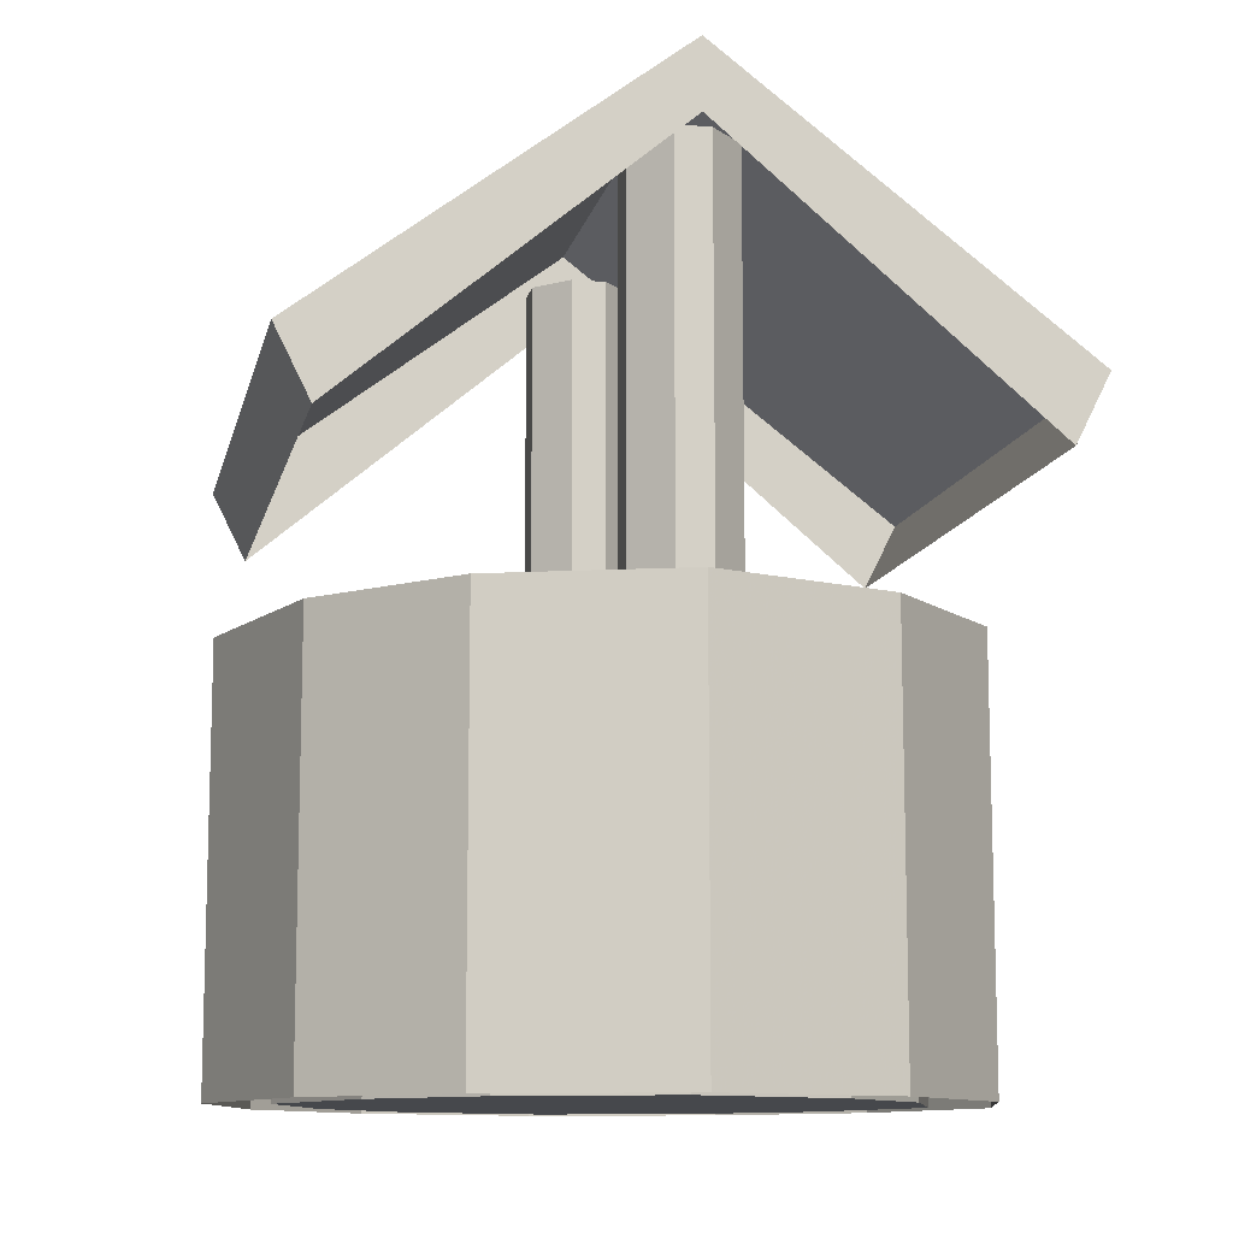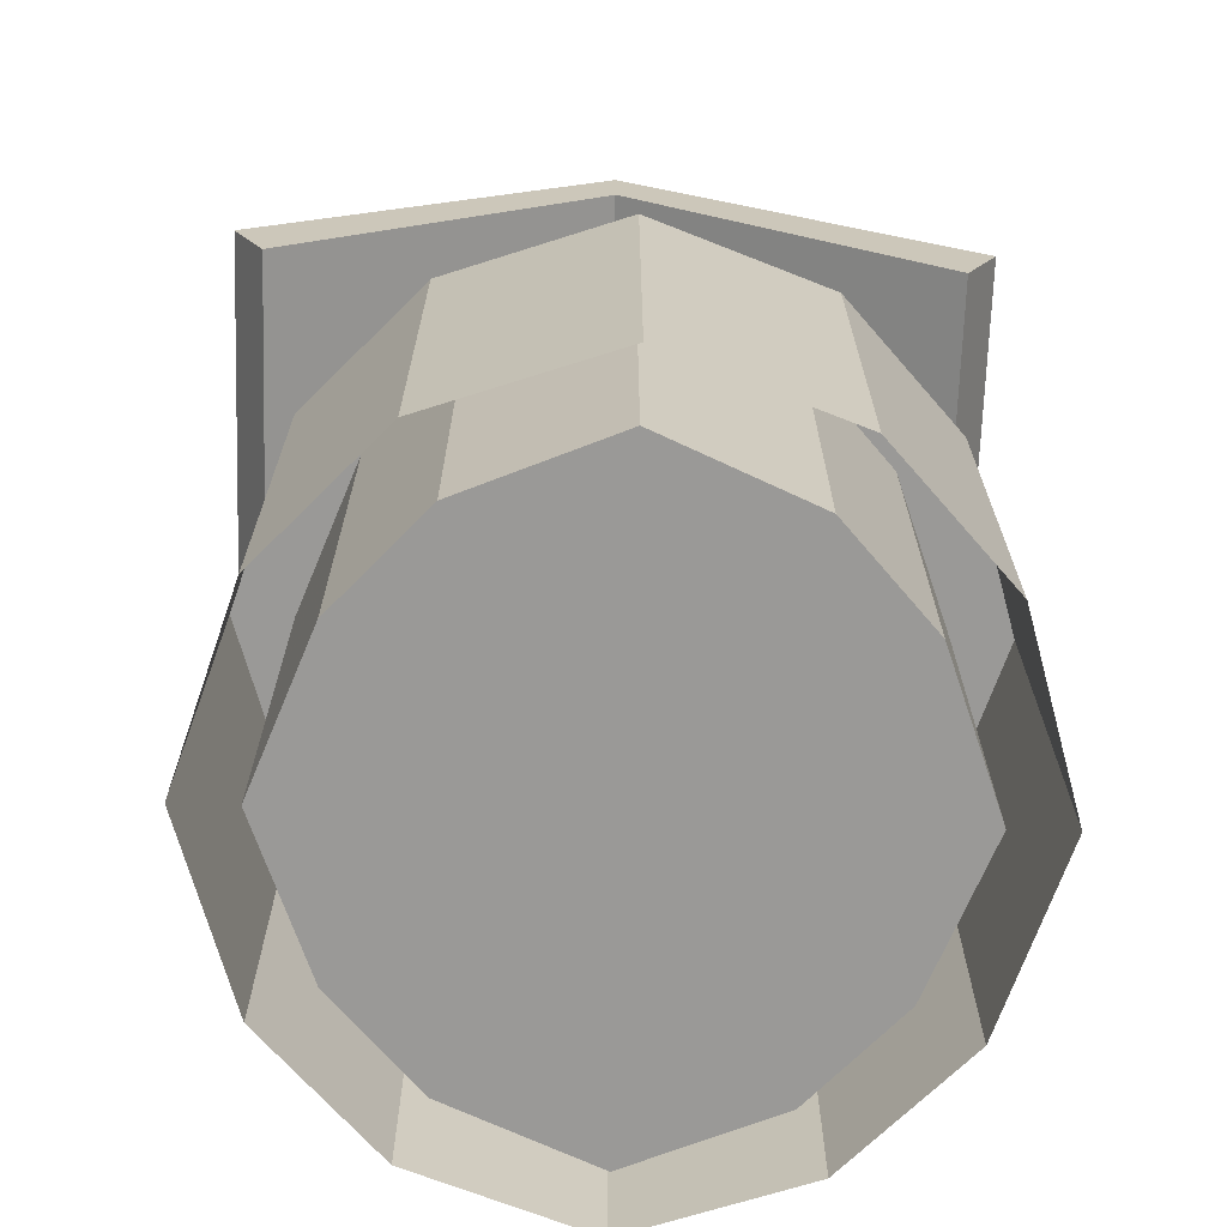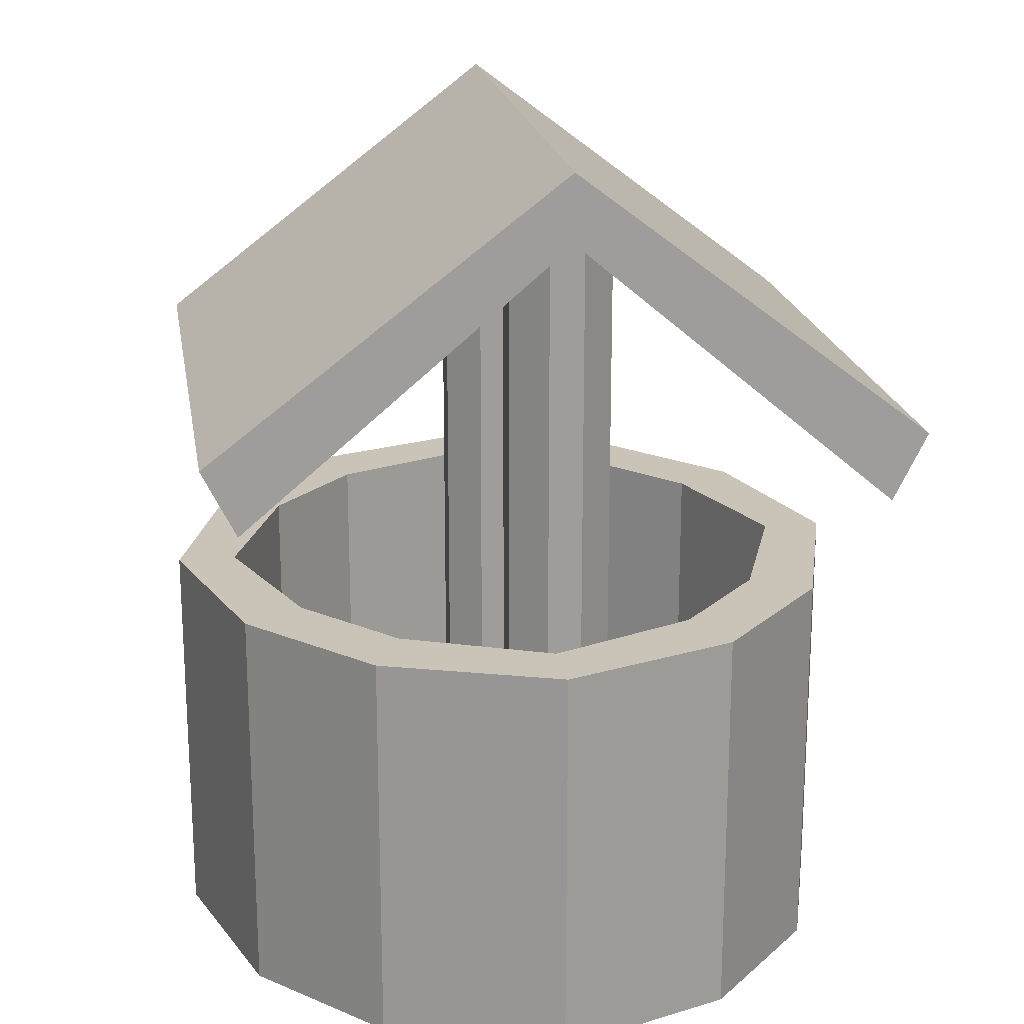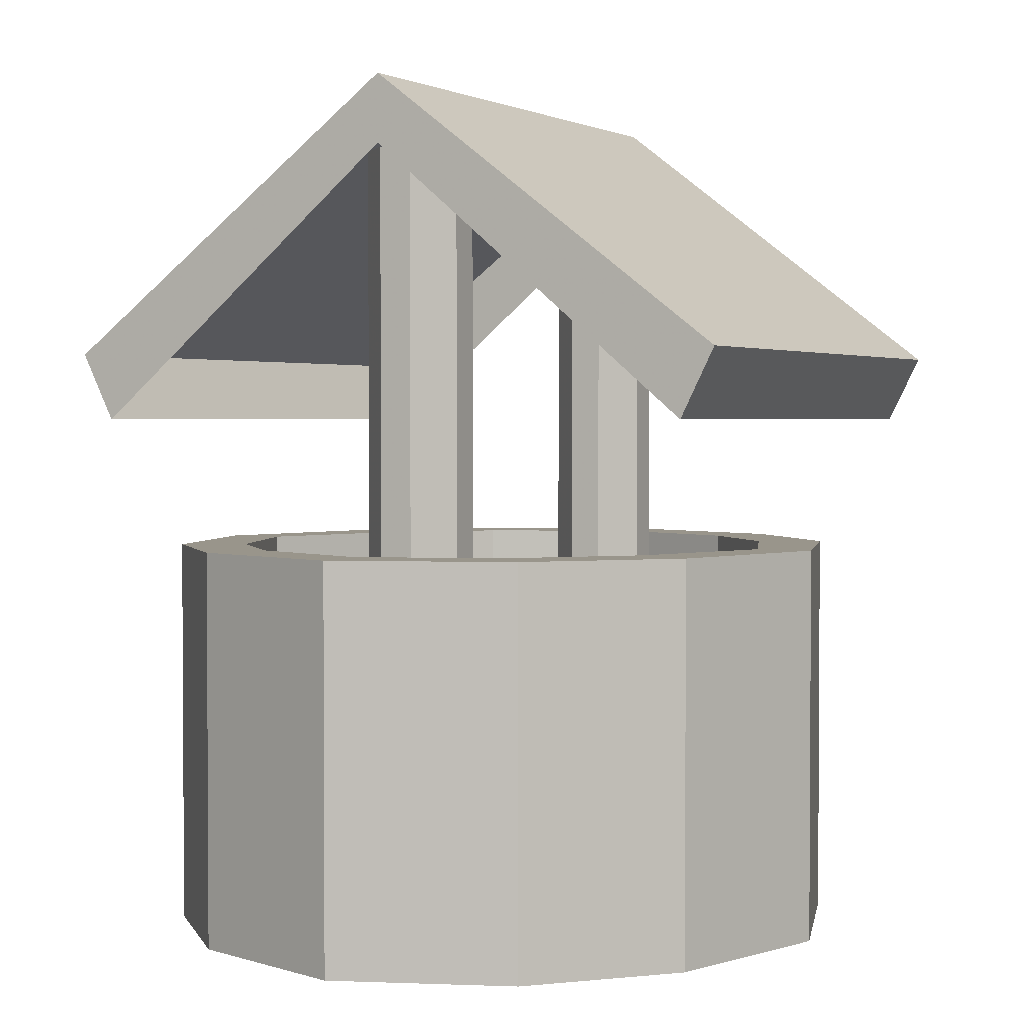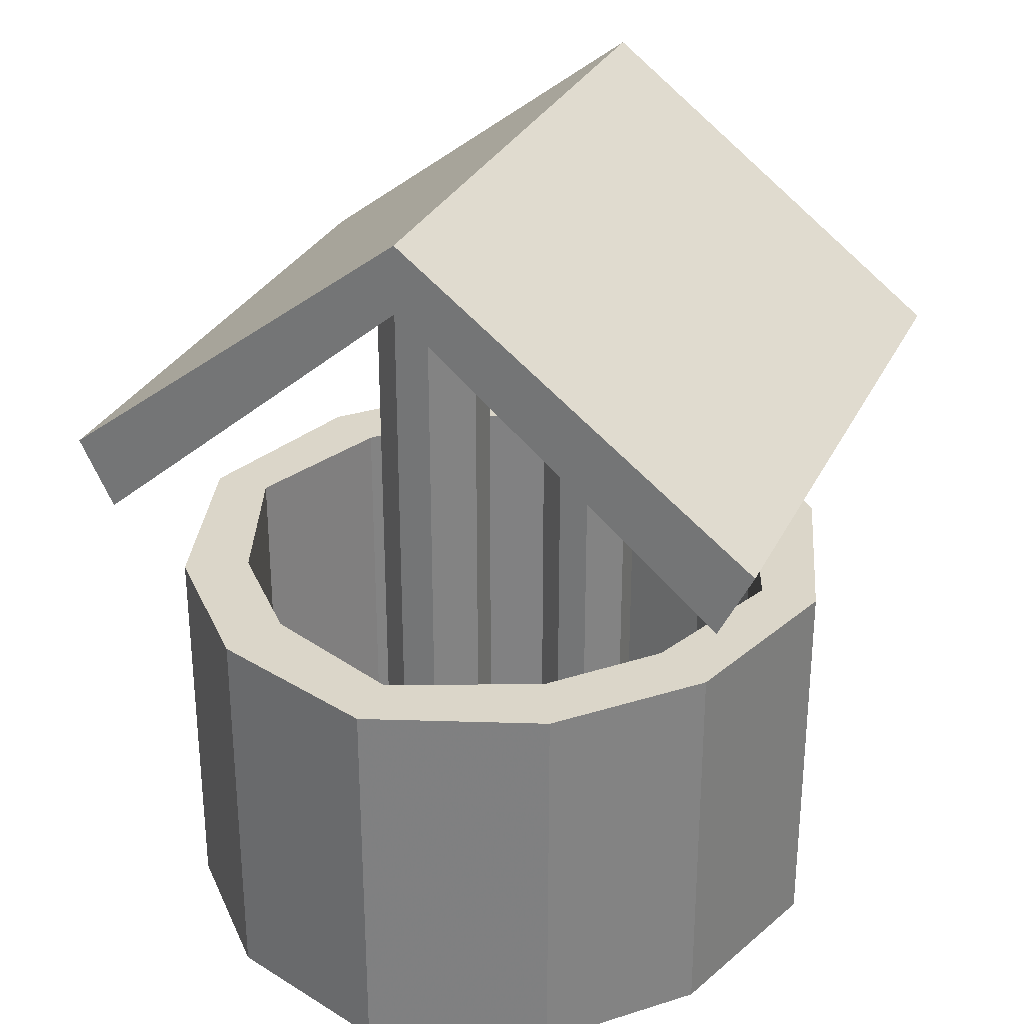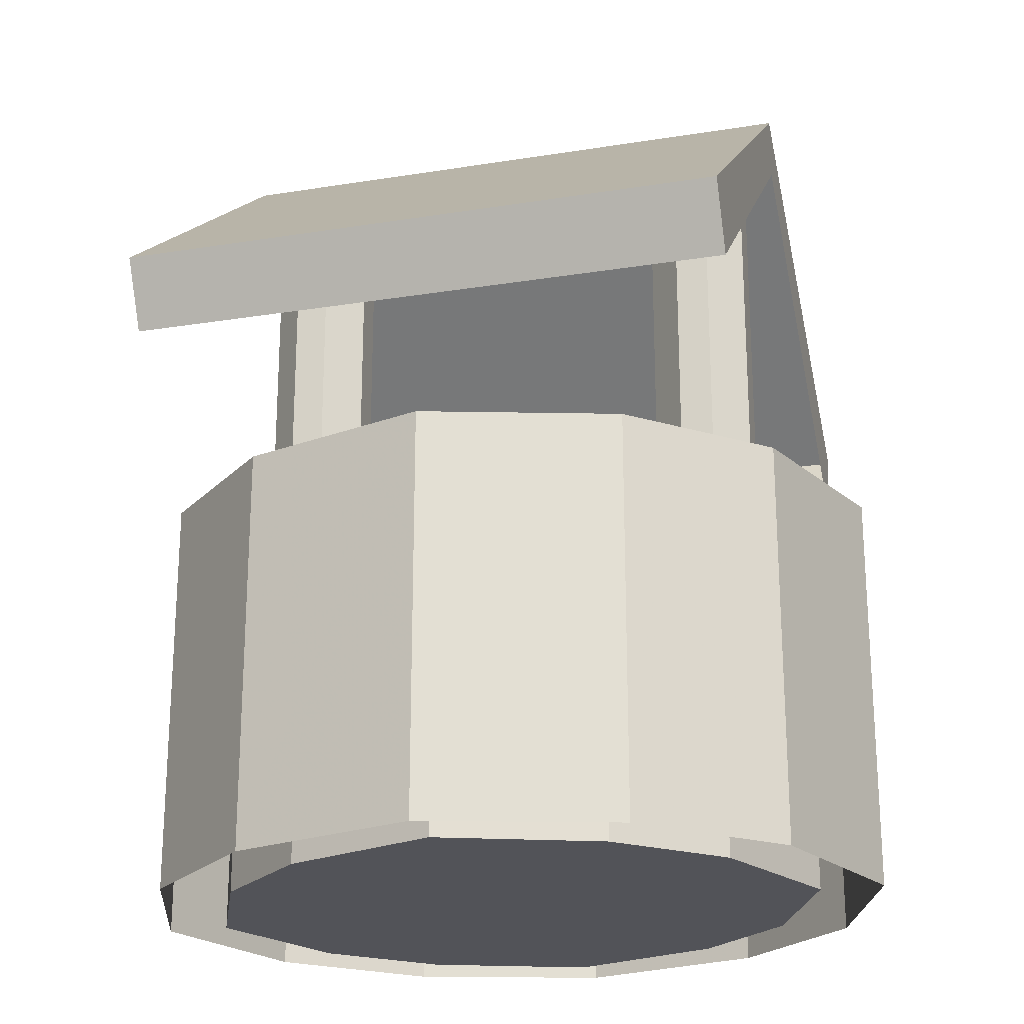
<metadata>
{"format":"obj","ext":"obj","renderer":"f3d","projection":"perspective","resolution":1024,"background":"white","views":[{"elev":-11.1,"azim":-102.1,"up":"+Y"},{"elev":-69.0,"azim":88.0,"up":"+Y"},{"elev":19.9,"azim":-99.4,"up":"+Y"},{"elev":2.2,"azim":-62.9,"up":"+Y"},{"elev":29.7,"azim":-67.8,"up":"+Y"},{"elev":-22.6,"azim":15.5,"up":"+Y"}]}
</metadata>
<code>
v 0 0 0.5469
v -0.2891 0 0.4375
v -0.4688 0 0.2734
v -0.5859 0 0
v -0.4688 0 -0.2734
v -0.2891 0 -0.4375
v 0 0 -0.5469
v 0.2891 0 -0.4375
v 0.4688 0 -0.2734
v 0.5859 0 0
v 0.4688 0 0.2734
v 0.2891 0 0.4375
v 0 0.75 0.5469
v -0.2891 0.75 0.4375
v -0.4688 0.75 0.2734
v -0.5859 0.75 0
v -0.4688 0.75 -0.2734
v -0.2891 0.75 -0.4375
v 0 0.75 -0.5469
v 0.2891 0.75 -0.4375
v 0.4688 0.75 -0.2734
v 0.5859 0.75 0
v 0.4688 0.75 0.2734
v 0.2891 0.75 0.4375
v 0.3516 0.75 0.5469
v 0 0.75 0.6562
v -0.3516 0.75 0.5469
v -0.5859 0.75 0.3281
v -0.7031 0.75 0
v -0.5859 0.75 -0.3281
v -0.3516 0.75 -0.5469
v 0 0.75 -0.6562
v 0.3516 0.75 -0.5469
v 0.5859 0.75 -0.3281
v 0.7031 0.75 0
v 0.5859 0.75 0.3281
v 0.3516 0 0.5469
v 0 0 0.6562
v -0.3516 0 0.5469
v -0.5859 0 0.3281
v -0.7031 0 0
v -0.5859 0 -0.3281
v -0.3516 0 -0.5469
v 0 0 -0.6562
v 0.3516 0 -0.5469
v 0.5859 0 -0.3281
v 0.7031 0 0
v 0.5859 0 0.3281
v 0.375 0.75 0.125
v 0.4375 0.75 0.125
v 0.4375 0 0.125
v 0.375 0 0.125
v 0.3125 0.75 0.0625
v 0.5 0.75 0.0625
v 0.5 0.75 0
v 0.4375 0.75 -0.0625
v 0.375 0.75 -0.0625
v 0.3125 0.75 0
v 0.3125 1.5 0.0625
v 0.375 1.5 0.125
v 0.4375 1.5 0.125
v 0.5 0 0.0625
v 0.5 0 0
v 0.4375 0 -0.0625
v 0.375 0 -0.0625
v 0.3125 0 0
v 0.3125 0 0.0625
v -0.4375 0.75 0.125
v -0.375 0.75 0.125
v -0.375 0 0.125
v -0.4375 0 0.125
v -0.5 0.75 0.0625
v -0.3125 0.75 0.0625
v -0.3125 0.75 0
v -0.375 0.75 -0.0625
v -0.4375 0.75 -0.0625
v -0.5 0.75 0
v -0.5 1.5 0.0625
v -0.4375 1.5 0.125
v -0.375 1.5 0.125
v -0.3125 0 0.0625
v -0.3125 0 0
v -0.375 0 -0.0625
v -0.4375 0 -0.0625
v -0.5 0 0
v -0.5 0 0.0625
v 0.5 1.5 0.0625
v 0.5 1.5 0
v 0.4375 1.5 -0.0625
v 0.375 1.5 -0.0625
v 0.3125 1.5 0
v -0.3125 1.5 0.0625
v -0.3125 1.5 0
v -0.375 1.5 -0.0625
v -0.4375 1.5 -0.0625
v -0.5 1.5 0
v -0.5625 1.125 0.6875
v -0.5625 1.625 0.03125
v 0.5625 1.625 0.03125
v 0.5625 1.125 0.6875
v -0.5625 1 0.625
v -0.5625 1.5 0.03125
v -0.5625 1 -0.5625
v -0.5625 1.125 -0.625
v 0.5625 1.125 -0.625
v 0.5625 1.5 0.03125
v 0.5625 1 0.625
v 0.5625 1 -0.5625
v -0.5625 1.945 0.2344
v -0.5625 1.438 0.8516
v -0.5625 1.016 -0.2422
v -0.5625 1.367 -0.875
v -0.5625 1.914 -0.2266
v -0.5625 0.5859 -0.2109
v 0.5625 0.7109 -0.2734
v 0.5625 1.281 0.4062
v 0.5625 1.32 -0.7969
v 0.5625 1.047 -0.2422
v 0.5625 0.5156 0.4219
v 0.5625 1.906 0.2188
v -0.5703 0.5234 -0.3125
v 0.5625 0.5234 -0.3125
v -0.5781 1.438 -0.7812
v -0.5625 1.734 0.9766
v 0.5625 1.734 0.9766
v -0.5703 0.5469 0.4062
v 0 0 0.5469
v 0 0 0.5469
v 0 0 0.5469
v 0 0 0.5469
v 0 0 0.5469
v 0 0 0.5469
f 1 2 3
f 1 3 4
f 1 4 5
f 1 5 6
f 1 6 7
f 1 7 8
f 1 8 9
f 1 9 10
f 1 10 11
f 1 11 12
f 1 12 13
f 1 13 14
f 1 14 2
f 2 14 15
f 2 15 3
f 3 15 16
f 3 16 4
f 4 16 17
f 4 17 5
f 5 17 18
f 5 18 6
f 6 18 19
f 6 19 7
f 7 19 20
f 7 20 8
f 8 20 21
f 8 21 9
f 9 21 22
f 9 22 10
f 10 22 23
f 10 23 11
f 11 23 24
f 11 24 12
f 12 24 13
f 13 24 25
f 13 25 26
f 13 26 14
f 14 26 27
f 14 27 28
f 14 28 15
f 15 28 16
f 16 28 29
f 16 29 17
f 17 29 30
f 17 30 18
f 18 30 31
f 18 31 19
f 19 31 32
f 19 32 33
f 19 33 20
f 20 33 34
f 20 34 21
f 21 34 35
f 21 35 22
f 22 35 23
f 23 35 36
f 23 36 24
f 24 36 25
f 25 36 37
f 25 37 38
f 25 38 26
f 26 38 39
f 26 39 27
f 27 39 40
f 27 40 28
f 28 40 41
f 28 41 29
f 29 41 42
f 29 42 30
f 30 42 43
f 30 43 31
f 31 43 44
f 31 44 32
f 32 44 45
f 32 45 33
f 33 45 46
f 33 46 34
f 34 46 47
f 34 47 35
f 35 47 48
f 35 48 36
f 36 48 37
f 49 50 51
f 49 51 52
f 49 52 53
f 49 53 50
f 49 50 54
f 49 54 55
f 49 55 56
f 49 56 57
f 49 57 58
f 49 58 53
f 49 53 59
f 49 59 60
f 49 60 50
f 50 60 61
f 50 61 54
f 50 54 62
f 50 62 51
f 51 62 52
f 52 62 63
f 52 63 64
f 52 64 65
f 52 65 66
f 52 66 67
f 52 67 53
f 53 67 58
f 53 58 57
f 53 57 56
f 53 56 55
f 53 55 54
f 53 54 50
f 54 55 63
f 54 63 62
f 55 56 64
f 55 64 63
f 56 57 65
f 56 65 64
f 57 58 66
f 57 66 65
f 58 67 66
f 68 69 70
f 68 70 71
f 68 71 72
f 68 72 69
f 68 69 73
f 68 73 74
f 68 74 75
f 68 75 76
f 68 76 77
f 68 77 72
f 68 72 78
f 68 78 79
f 68 79 69
f 69 79 80
f 69 80 73
f 69 73 81
f 69 81 70
f 70 81 71
f 71 81 82
f 71 82 83
f 71 83 84
f 71 84 85
f 71 85 86
f 71 86 72
f 72 86 77
f 72 77 76
f 72 76 75
f 72 75 74
f 72 74 73
f 72 73 69
f 73 74 82
f 73 82 81
f 74 75 83
f 74 83 82
f 75 76 84
f 75 84 83
f 76 77 85
f 76 85 84
f 77 86 85
f 61 87 54
f 54 87 55
f 55 87 88
f 55 88 56
f 56 88 89
f 56 89 57
f 57 89 90
f 57 90 58
f 58 90 91
f 58 91 53
f 53 91 59
f 59 91 90
f 59 90 89
f 59 89 88
f 59 88 87
f 59 87 61
f 59 61 60
f 80 92 73
f 73 92 74
f 74 92 93
f 74 93 75
f 75 93 94
f 75 94 76
f 76 94 95
f 76 95 77
f 77 95 96
f 77 96 72
f 72 96 78
f 78 96 95
f 78 95 94
f 78 94 93
f 78 93 92
f 78 92 80
f 78 80 79
f 97 98 99
f 97 99 100
f 97 100 101
f 97 101 102
f 97 102 98
f 98 102 103
f 98 103 104
f 98 104 105
f 98 105 99
f 99 105 106
f 99 106 107
f 99 107 100
f 100 107 101
f 105 108 106
f 108 105 103
f 103 105 104

</code>
